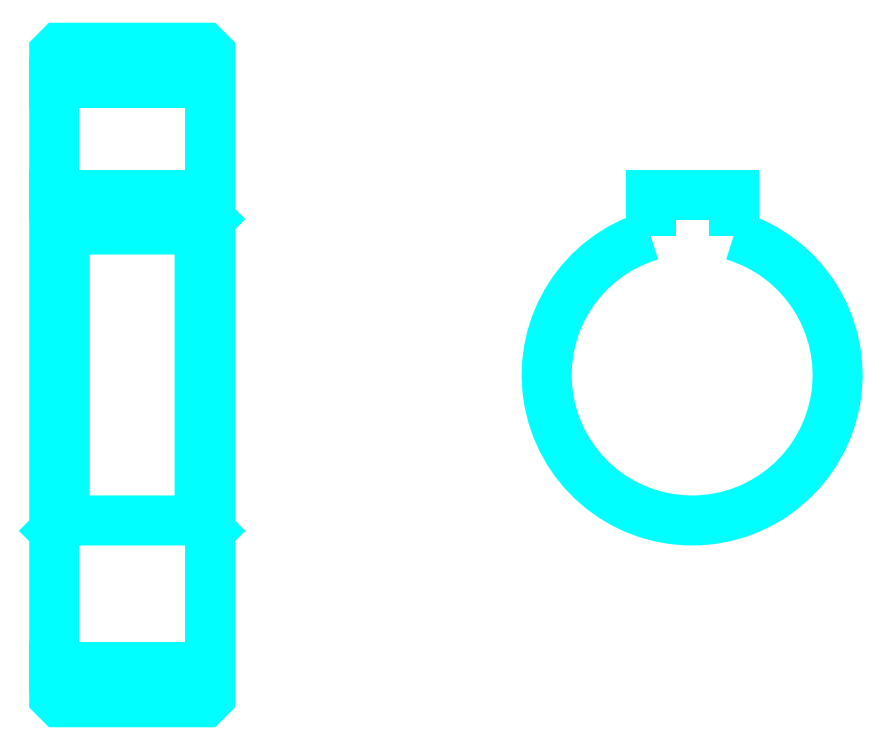
<metadata>
{"format":"dxf","ext":"dxf","renderer":"ezdxf+matplotlib","layout":"modelspace","background":"white","min_lineweight":24,"dpi":150}
</metadata>
<code>
0
SECTION
2
ENTITIES
0
LINE
8
0
10
52.85
20
81.85
30
0
11
67.85
21
81.85
31
0
0
LINE
8
0
10
52.85
20
25.6
30
0
11
67.85
21
25.6
31
0
0
LINE
8
0
10
67.85
20
68.72
30
0
11
66.85
21
67.72
31
0
0
LINE
8
0
10
67.85
20
38.72
30
0
11
66.85
21
39.72
31
0
0
LINE
8
0
10
52.85
20
38.72
30
0
11
53.85
21
39.72
31
0
0
POLYLINE
8
0
66
1
10
0
20
0
30
0
70
2
0
VERTEX
8
0
10
52.85
20
38.72
30
0
70
0
0
VERTEX
8
0
10
52.85
20
22.72
30
0
70
0
0
VERTEX
8
0
10
53.35
20
22.22
30
0
70
0
0
VERTEX
8
0
10
67.35
20
22.22
30
0
70
0
0
VERTEX
8
0
10
67.85
20
22.72
30
0
70
0
0
VERTEX
8
0
10
67.85
20
84.72
30
0
70
0
0
VERTEX
8
0
10
67.35
20
85.22
30
0
70
0
0
VERTEX
8
0
10
53.35
20
85.22
30
0
70
0
0
VERTEX
8
0
10
52.85
20
84.72
30
0
70
0
0
VERTEX
8
0
10
52.85
20
38.72
30
0
70
0
0
SEQEND
8
0
0
POLYLINE
8
0
66
1
10
0
20
0
30
0
70
2
0
VERTEX
8
0
10
52.85
20
68.72
30
0
70
0
0
VERTEX
8
0
10
53.85
20
67.72
30
0
70
0
0
VERTEX
8
0
10
53.85
20
39.72
30
0
70
0
0
VERTEX
8
0
10
66.85
20
39.72
30
0
70
0
0
VERTEX
8
0
10
66.85
20
67.72
30
0
70
0
0
VERTEX
8
0
10
53.85
20
67.72
30
0
70
0
0
SEQEND
8
0
0
ARC
8
0
10
114.3
20
53.72
30
0
40
14
50
106.6
51
73.4
0
POLYLINE
8
0
66
1
10
0
20
0
30
0
70
2
0
VERTEX
8
0
10
118.3
20
67.14
30
0
70
0
0
VERTEX
8
0
10
118.3
20
71.02
30
0
70
0
0
VERTEX
8
0
10
110.3
20
71.02
30
0
70
0
0
VERTEX
8
0
10
110.3
20
67.14
30
0
70
0
0
SEQEND
8
0
0
LINE
8
0
10
52.85
20
71.02
30
0
11
67.85
21
71.02
31
0
0
ENDSEC
0
EOF

</code>
